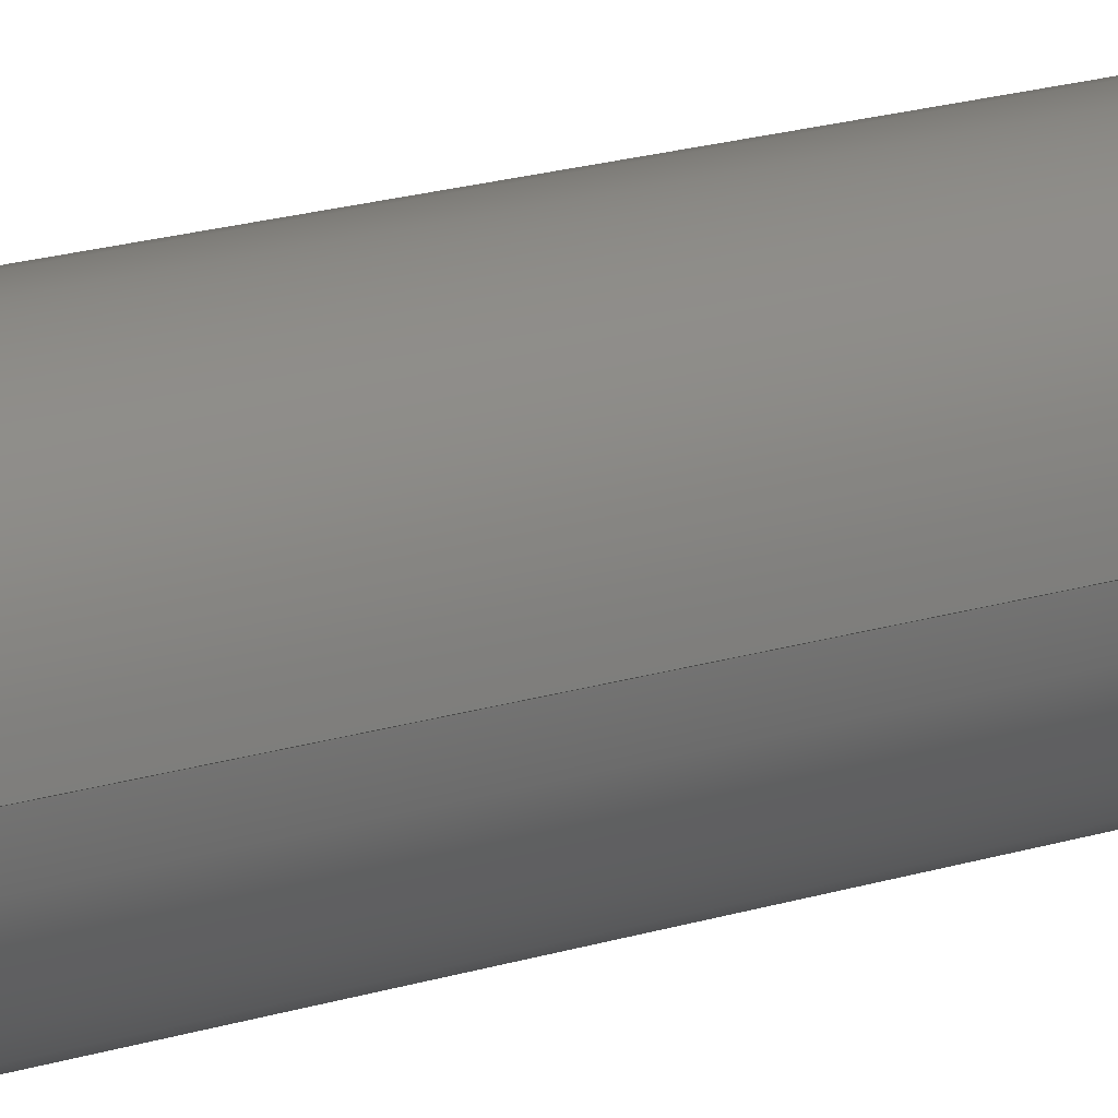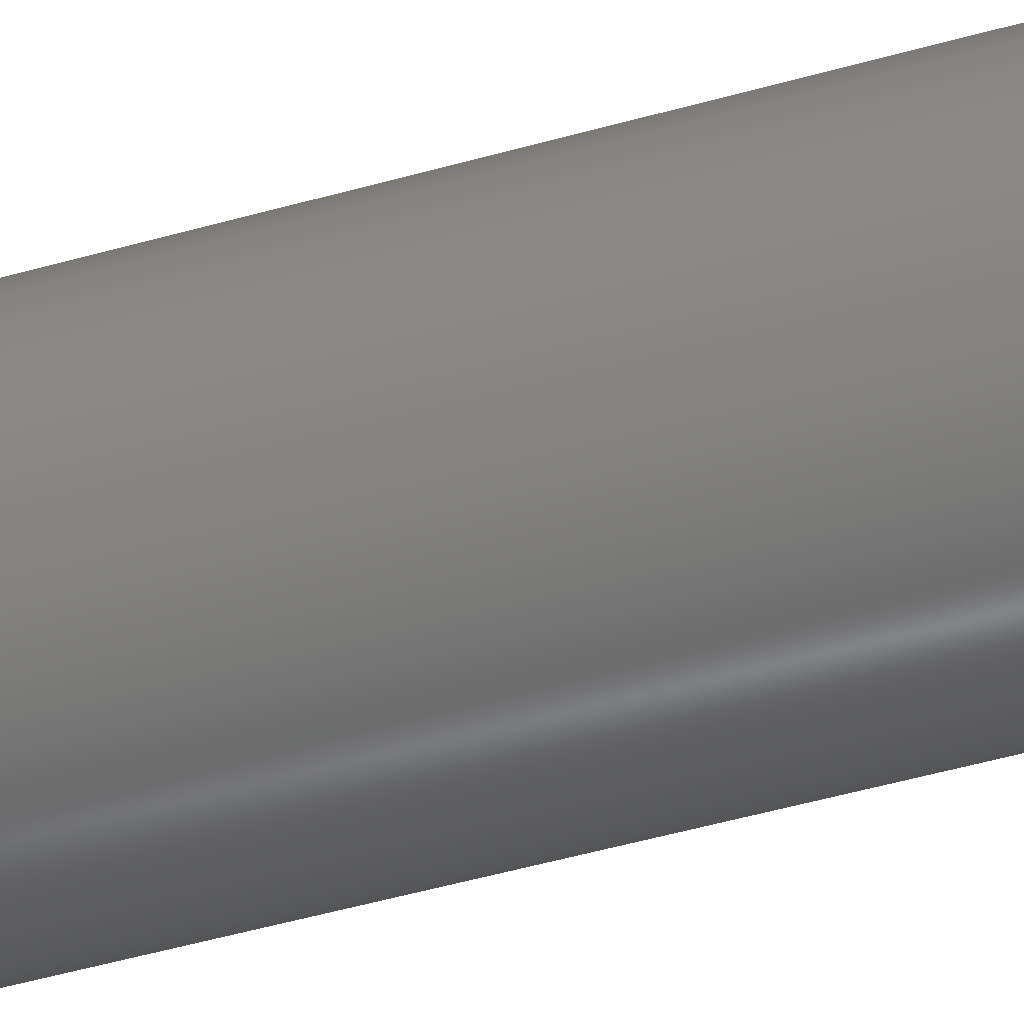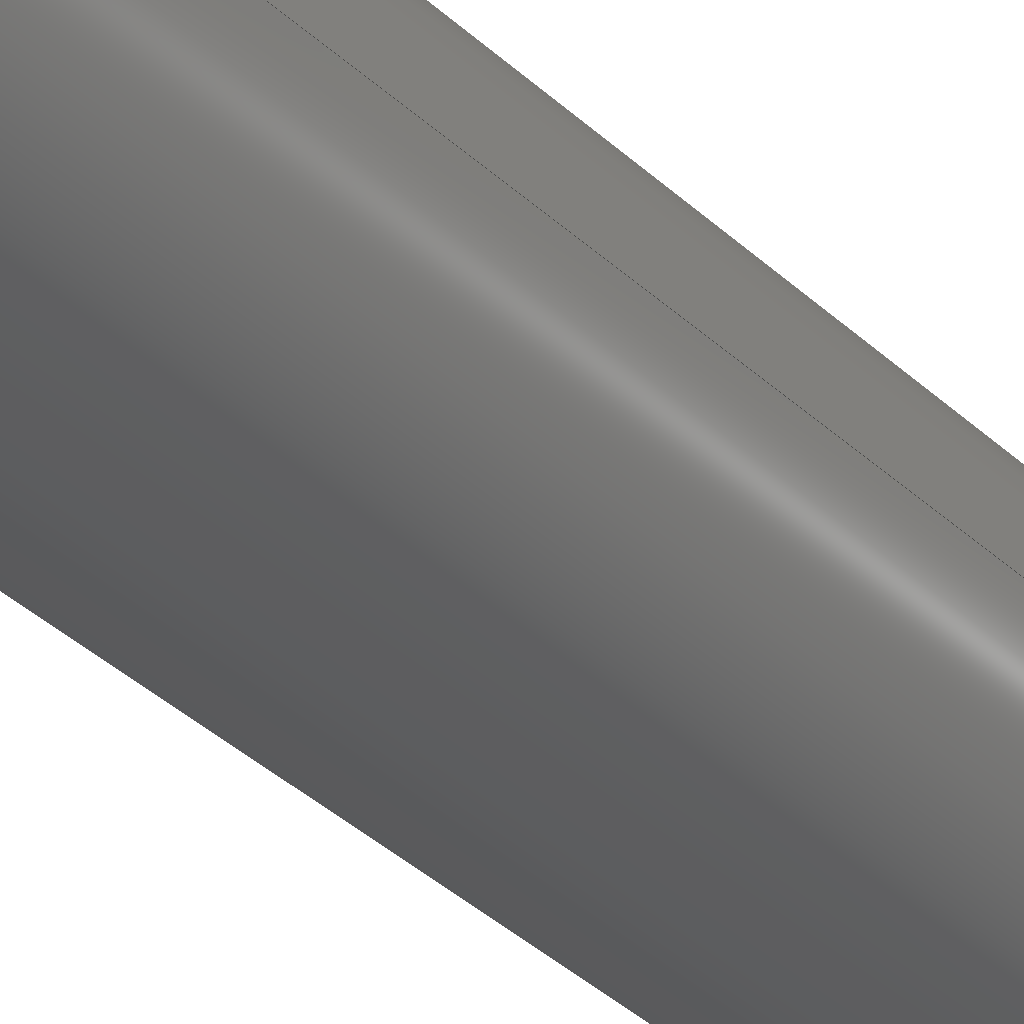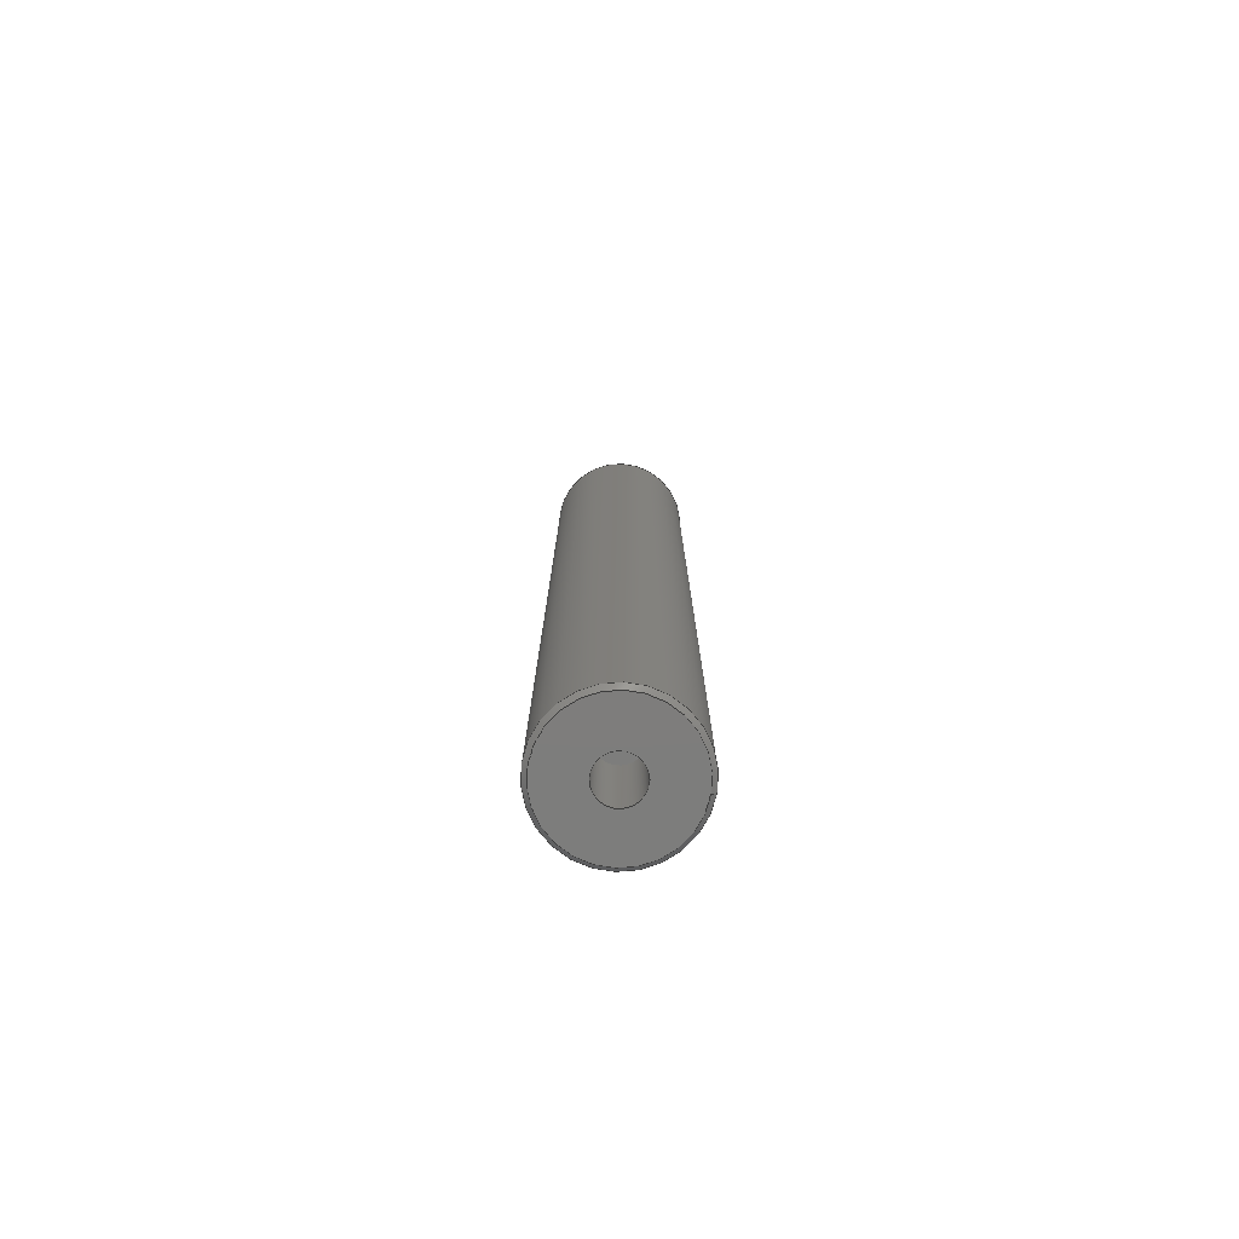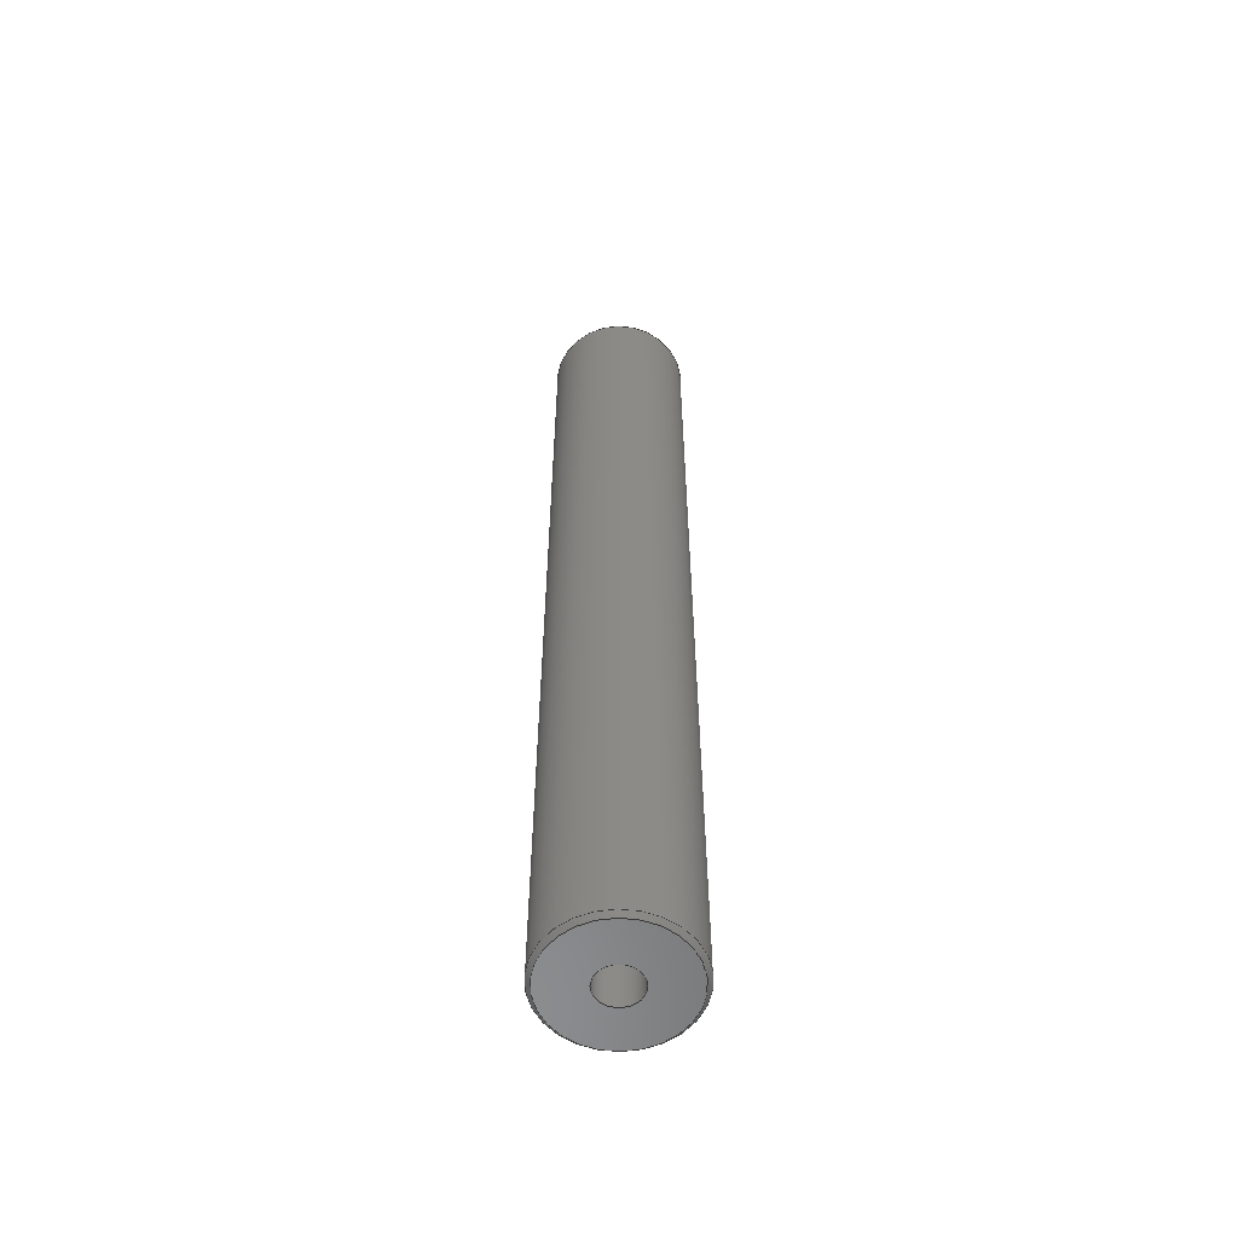
<metadata>
{"format":"step","ext":"stp","renderer":"f3d","projection":"perspective","resolution":1024,"background":"white","views":[{"elev":15.8,"azim":-125.5,"up":"+Y"},{"elev":-41.4,"azim":109.9,"up":"+Y"},{"elev":-29.3,"azim":-145.8,"up":"+Y"},{"elev":-77.0,"azim":170.7,"up":"+Z"},{"elev":-57.4,"azim":118.6,"up":"+Z"}]}
</metadata>
<code>
ISO-10303-21;
DATA;
#1=PROPERTY_DEFINITION_REPRESENTATION(#5,#3);
#2=PROPERTY_DEFINITION_REPRESENTATION(#6,#4);
#3=REPRESENTATION('',(#7),#251);
#4=REPRESENTATION('',(#8),#251);
#5=PROPERTY_DEFINITION('pmi validation property','',#256);
#6=PROPERTY_DEFINITION('pmi validation property','',#256);
#7=VALUE_REPRESENTATION_ITEM('number of annotations',COUNT_MEASURE(0));
#8=VALUE_REPRESENTATION_ITEM('number of views',COUNT_MEASURE(0));
#9=SHAPE_REPRESENTATION_RELATIONSHIP('','',#169,#10);
#10=ADVANCED_BREP_SHAPE_REPRESENTATION('',(#167),#251);
#11=CONICAL_SURFACE('',#186,3.75,0.7854);
#12=CONICAL_SURFACE('',#187,4,0.7854);
#13=PLANE('',#174);
#14=PLANE('',#177);
#15=PLANE('',#180);
#16=PLANE('',#183);
#17=ORIENTED_EDGE('',*,*,#33,.T.);
#18=ORIENTED_EDGE('',*,*,#34,.T.);
#19=ORIENTED_EDGE('',*,*,#35,.T.);
#20=ORIENTED_EDGE('',*,*,#36,.T.);
#21=ORIENTED_EDGE('',*,*,#37,.T.);
#22=ORIENTED_EDGE('',*,*,#38,.T.);
#23=ORIENTED_EDGE('',*,*,#39,.T.);
#24=ORIENTED_EDGE('',*,*,#39,.F.);
#25=ORIENTED_EDGE('',*,*,#36,.F.);
#26=ORIENTED_EDGE('',*,*,#40,.T.);
#27=ORIENTED_EDGE('',*,*,#40,.F.);
#28=ORIENTED_EDGE('',*,*,#38,.F.);
#29=ORIENTED_EDGE('',*,*,#33,.F.);
#30=ORIENTED_EDGE('',*,*,#37,.F.);
#31=ORIENTED_EDGE('',*,*,#35,.F.);
#32=ORIENTED_EDGE('',*,*,#34,.F.);
#33=EDGE_CURVE('',#41,#41,#49,.F.);
#34=EDGE_CURVE('',#42,#42,#50,.T.);
#35=EDGE_CURVE('',#43,#43,#51,.F.);
#36=EDGE_CURVE('',#44,#44,#52,.T.);
#37=EDGE_CURVE('',#45,#45,#53,.T.);
#38=EDGE_CURVE('',#46,#46,#54,.T.);
#39=EDGE_CURVE('',#47,#47,#55,.T.);
#40=EDGE_CURVE('',#48,#48,#56,.T.);
#41=VERTEX_POINT('',#227);
#42=VERTEX_POINT('',#229);
#43=VERTEX_POINT('',#232);
#44=VERTEX_POINT('',#234);
#45=VERTEX_POINT('',#237);
#46=VERTEX_POINT('',#239);
#47=VERTEX_POINT('',#242);
#48=VERTEX_POINT('',#246);
#49=CIRCLE('',#172,4);
#50=CIRCLE('',#173,4);
#51=CIRCLE('',#175,3.75);
#52=CIRCLE('',#176,1.23);
#53=CIRCLE('',#178,3.75);
#54=CIRCLE('',#179,1.23);
#55=CIRCLE('',#181,1.23);
#56=CIRCLE('',#184,1.23);
#57=EDGE_LOOP('',(#17));
#58=EDGE_LOOP('',(#18));
#59=EDGE_LOOP('',(#19));
#60=EDGE_LOOP('',(#20));
#61=EDGE_LOOP('',(#21));
#62=EDGE_LOOP('',(#22));
#63=EDGE_LOOP('',(#23));
#64=EDGE_LOOP('',(#24));
#65=EDGE_LOOP('',(#25));
#66=EDGE_LOOP('',(#26));
#67=EDGE_LOOP('',(#27));
#68=EDGE_LOOP('',(#28));
#69=EDGE_LOOP('',(#29));
#70=EDGE_LOOP('',(#30));
#71=EDGE_LOOP('',(#31));
#72=EDGE_LOOP('',(#32));
#73=FACE_BOUND('',#57,.T.);
#74=FACE_BOUND('',#58,.T.);
#75=FACE_BOUND('',#59,.T.);
#76=FACE_BOUND('',#60,.T.);
#77=FACE_BOUND('',#61,.T.);
#78=FACE_BOUND('',#62,.T.);
#79=FACE_BOUND('',#63,.T.);
#80=FACE_BOUND('',#64,.T.);
#81=FACE_BOUND('',#65,.T.);
#82=FACE_BOUND('',#66,.T.);
#83=FACE_BOUND('',#67,.T.);
#84=FACE_BOUND('',#68,.T.);
#85=FACE_BOUND('',#69,.T.);
#86=FACE_BOUND('',#70,.T.);
#87=FACE_BOUND('',#71,.T.);
#88=FACE_BOUND('',#72,.T.);
#89=CYLINDRICAL_SURFACE('',#171,4);
#90=CYLINDRICAL_SURFACE('',#182,1.23);
#91=CYLINDRICAL_SURFACE('',#185,1.23);
#92=STYLED_ITEM('',(#101),#157);
#93=STYLED_ITEM('',(#102),#158);
#94=STYLED_ITEM('',(#103),#159);
#95=STYLED_ITEM('',(#104),#160);
#96=STYLED_ITEM('',(#105),#161);
#97=STYLED_ITEM('',(#106),#162);
#98=STYLED_ITEM('',(#107),#163);
#99=STYLED_ITEM('',(#108),#164);
#100=STYLED_ITEM('',(#109),#165);
#101=PRESENTATION_STYLE_ASSIGNMENT((#110));
#102=PRESENTATION_STYLE_ASSIGNMENT((#111));
#103=PRESENTATION_STYLE_ASSIGNMENT((#112));
#104=PRESENTATION_STYLE_ASSIGNMENT((#113));
#105=PRESENTATION_STYLE_ASSIGNMENT((#114));
#106=PRESENTATION_STYLE_ASSIGNMENT((#115));
#107=PRESENTATION_STYLE_ASSIGNMENT((#116));
#108=PRESENTATION_STYLE_ASSIGNMENT((#117));
#109=PRESENTATION_STYLE_ASSIGNMENT((#118));
#110=SURFACE_STYLE_USAGE(.BOTH.,#119);
#111=SURFACE_STYLE_USAGE(.BOTH.,#120);
#112=SURFACE_STYLE_USAGE(.BOTH.,#121);
#113=SURFACE_STYLE_USAGE(.BOTH.,#122);
#114=SURFACE_STYLE_USAGE(.BOTH.,#123);
#115=SURFACE_STYLE_USAGE(.BOTH.,#124);
#116=SURFACE_STYLE_USAGE(.BOTH.,#125);
#117=SURFACE_STYLE_USAGE(.BOTH.,#126);
#118=SURFACE_STYLE_USAGE(.BOTH.,#127);
#119=SURFACE_SIDE_STYLE('',(#128));
#120=SURFACE_SIDE_STYLE('',(#129));
#121=SURFACE_SIDE_STYLE('',(#130));
#122=SURFACE_SIDE_STYLE('',(#131));
#123=SURFACE_SIDE_STYLE('',(#132));
#124=SURFACE_SIDE_STYLE('',(#133));
#125=SURFACE_SIDE_STYLE('',(#134));
#126=SURFACE_SIDE_STYLE('',(#135));
#127=SURFACE_SIDE_STYLE('',(#136));
#128=SURFACE_STYLE_FILL_AREA(#137);
#129=SURFACE_STYLE_FILL_AREA(#138);
#130=SURFACE_STYLE_FILL_AREA(#139);
#131=SURFACE_STYLE_FILL_AREA(#140);
#132=SURFACE_STYLE_FILL_AREA(#141);
#133=SURFACE_STYLE_FILL_AREA(#142);
#134=SURFACE_STYLE_FILL_AREA(#143);
#135=SURFACE_STYLE_FILL_AREA(#144);
#136=SURFACE_STYLE_FILL_AREA(#145);
#137=FILL_AREA_STYLE('',(#146));
#138=FILL_AREA_STYLE('',(#147));
#139=FILL_AREA_STYLE('',(#148));
#140=FILL_AREA_STYLE('',(#149));
#141=FILL_AREA_STYLE('',(#150));
#142=FILL_AREA_STYLE('',(#151));
#143=FILL_AREA_STYLE('',(#152));
#144=FILL_AREA_STYLE('',(#153));
#145=FILL_AREA_STYLE('',(#154));
#146=FILL_AREA_STYLE_COLOUR('',#155);
#147=FILL_AREA_STYLE_COLOUR('',#155);
#148=FILL_AREA_STYLE_COLOUR('',#155);
#149=FILL_AREA_STYLE_COLOUR('',#155);
#150=FILL_AREA_STYLE_COLOUR('',#156);
#151=FILL_AREA_STYLE_COLOUR('',#155);
#152=FILL_AREA_STYLE_COLOUR('',#156);
#153=FILL_AREA_STYLE_COLOUR('',#155);
#154=FILL_AREA_STYLE_COLOUR('',#155);
#155=COLOUR_RGB('',0.7,0.7,0.7);
#156=COLOUR_RGB('',0.1412,0.1386,0.18);
#157=ADVANCED_FACE('',(#73,#74),#89,.T.);
#158=ADVANCED_FACE('',(#75,#76),#13,.F.);
#159=ADVANCED_FACE('',(#77,#78),#14,.T.);
#160=ADVANCED_FACE('',(#79),#15,.F.);
#161=ADVANCED_FACE('',(#80,#81),#90,.F.);
#162=ADVANCED_FACE('',(#82),#16,.F.);
#163=ADVANCED_FACE('',(#83,#84),#91,.F.);
#164=ADVANCED_FACE('',(#85,#86),#11,.T.);
#165=ADVANCED_FACE('',(#87,#88),#12,.T.);
#166=CLOSED_SHELL('',(#157,#158,#159,#160,#161,#162,#163,#164,#165));
#167=MANIFOLD_SOLID_BREP('',#166);
#168=SHAPE_DEFINITION_REPRESENTATION(#256,#169);
#169=SHAPE_REPRESENTATION('Port Switcher - Post',(#170),#251);
#170=AXIS2_PLACEMENT_3D('',#224,#188,#189);
#171=AXIS2_PLACEMENT_3D('',#225,#190,#191);
#172=AXIS2_PLACEMENT_3D('',#226,#192,#193);
#173=AXIS2_PLACEMENT_3D('',#228,#194,#195);
#174=AXIS2_PLACEMENT_3D('',#230,#196,#197);
#175=AXIS2_PLACEMENT_3D('',#231,#198,#199);
#176=AXIS2_PLACEMENT_3D('',#233,#200,#201);
#177=AXIS2_PLACEMENT_3D('',#235,#202,#203);
#178=AXIS2_PLACEMENT_3D('',#236,#204,#205);
#179=AXIS2_PLACEMENT_3D('',#238,#206,#207);
#180=AXIS2_PLACEMENT_3D('',#240,#208,#209);
#181=AXIS2_PLACEMENT_3D('',#241,#210,#211);
#182=AXIS2_PLACEMENT_3D('',#243,#212,#213);
#183=AXIS2_PLACEMENT_3D('',#244,#214,#215);
#184=AXIS2_PLACEMENT_3D('',#245,#216,#217);
#185=AXIS2_PLACEMENT_3D('',#247,#218,#219);
#186=AXIS2_PLACEMENT_3D('',#248,#220,#221);
#187=AXIS2_PLACEMENT_3D('',#249,#222,#223);
#188=DIRECTION('',(0,0,1));
#189=DIRECTION('',(1,0,0));
#190=DIRECTION('',(0,0,-1));
#191=DIRECTION('',(-1,0,0));
#192=DIRECTION('',(0,0,-1));
#193=DIRECTION('',(-1,0,0));
#194=DIRECTION('',(0,0,-1));
#195=DIRECTION('',(-1,0,0));
#196=DIRECTION('',(0,0,-1));
#197=DIRECTION('',(-1,0,0));
#198=DIRECTION('',(0,0,-1));
#199=DIRECTION('',(-1,0,0));
#200=DIRECTION('',(0,0,-1));
#201=DIRECTION('',(0,-1,0));
#202=DIRECTION('',(0,0,-1));
#203=DIRECTION('',(-1,0,0));
#204=DIRECTION('',(0,0,-1));
#205=DIRECTION('',(-1,0,0));
#206=DIRECTION('',(0,0,1));
#207=DIRECTION('',(0,1,0));
#208=DIRECTION('',(0,0,-1));
#209=DIRECTION('',(-1,0,0));
#210=DIRECTION('',(0,0,1));
#211=DIRECTION('',(0,-1,0));
#212=DIRECTION('',(0,0,-1));
#213=DIRECTION('',(0,-1,0));
#214=DIRECTION('',(0,0,1));
#215=DIRECTION('',(1,0,0));
#216=DIRECTION('',(0,0,-1));
#217=DIRECTION('',(0,1,0));
#218=DIRECTION('',(0,0,1));
#219=DIRECTION('',(0,1,0));
#220=DIRECTION('',(0,0,1));
#221=DIRECTION('',(1,0,0));
#222=DIRECTION('',(0,0,-1));
#223=DIRECTION('',(-1,0,0));
#224=CARTESIAN_POINT('',(0,0,0));
#225=CARTESIAN_POINT('',(0,0,57.5));
#226=CARTESIAN_POINT('',(0,0,0.25));
#227=CARTESIAN_POINT('',(-4,0,0.25));
#228=CARTESIAN_POINT('',(0,0,57.25));
#229=CARTESIAN_POINT('',(-4,0,57.25));
#230=CARTESIAN_POINT('',(0,0,57.5));
#231=CARTESIAN_POINT('',(0,0,57.5));
#232=CARTESIAN_POINT('',(-3.75,0,57.5));
#233=CARTESIAN_POINT('',(0,0,57.5));
#234=CARTESIAN_POINT('',(0,-1.23,57.5));
#235=CARTESIAN_POINT('',(0,0,0));
#236=CARTESIAN_POINT('',(0,0,0));
#237=CARTESIAN_POINT('',(-3.75,0,0));
#238=CARTESIAN_POINT('',(0,0,0));
#239=CARTESIAN_POINT('',(0,1.23,0));
#240=CARTESIAN_POINT('',(0,0,51.5));
#241=CARTESIAN_POINT('',(0,0,51.5));
#242=CARTESIAN_POINT('',(0,-1.23,51.5));
#243=CARTESIAN_POINT('',(0,0,57.5));
#244=CARTESIAN_POINT('',(0,0,6));
#245=CARTESIAN_POINT('',(0,0,6));
#246=CARTESIAN_POINT('',(0,1.23,6));
#247=CARTESIAN_POINT('',(0,0,0));
#248=CARTESIAN_POINT('',(0,0,0));
#249=CARTESIAN_POINT('',(0,0,57.25));
#250=MECHANICAL_DESIGN_GEOMETRIC_PRESENTATION_REPRESENTATION('',(#92,#93,
#94,#95,#96,#97,#98,#99,#100),#251);
#251=(
GEOMETRIC_REPRESENTATION_CONTEXT(3)
GLOBAL_UNCERTAINTY_ASSIGNED_CONTEXT((#252))
GLOBAL_UNIT_ASSIGNED_CONTEXT((#255,#254,#253))
REPRESENTATION_CONTEXT('Port Switcher - Post','TOP_LEVEL_ASSEMBLY_PART')
);
#252=UNCERTAINTY_MEASURE_WITH_UNIT(LENGTH_MEASURE(0.005),#255,
'DISTANCE_ACCURACY_VALUE','Maximum Tolerance applied to model');
#253=(
NAMED_UNIT(*)
SI_UNIT($,.STERADIAN.)
SOLID_ANGLE_UNIT()
);
#254=(
NAMED_UNIT(*)
PLANE_ANGLE_UNIT()
SI_UNIT($,.RADIAN.)
);
#255=(
LENGTH_UNIT()
NAMED_UNIT(*)
SI_UNIT(.MILLI.,.METRE.)
);
#256=PRODUCT_DEFINITION_SHAPE('','',#257);
#257=PRODUCT_DEFINITION('','',#259,#258);
#258=PRODUCT_DEFINITION_CONTEXT('',#265,'design');
#259=PRODUCT_DEFINITION_FORMATION_WITH_SPECIFIED_SOURCE('','',#261,
 .NOT_KNOWN.);
#260=PRODUCT_RELATED_PRODUCT_CATEGORY('','',(#261));
#261=PRODUCT('Port Switcher - Post','Port Switcher - Post',
'Port Switcher - Post',(#263));
#262=PRODUCT_CATEGORY('','');
#263=PRODUCT_CONTEXT('',#265,'mechanical');
#264=APPLICATION_PROTOCOL_DEFINITION('international standard',
'automotive_design',2010,#265);
#265=APPLICATION_CONTEXT(
'core data for automotive mechanical design processes');
ENDSEC;
END-ISO-10303-21;

</code>
